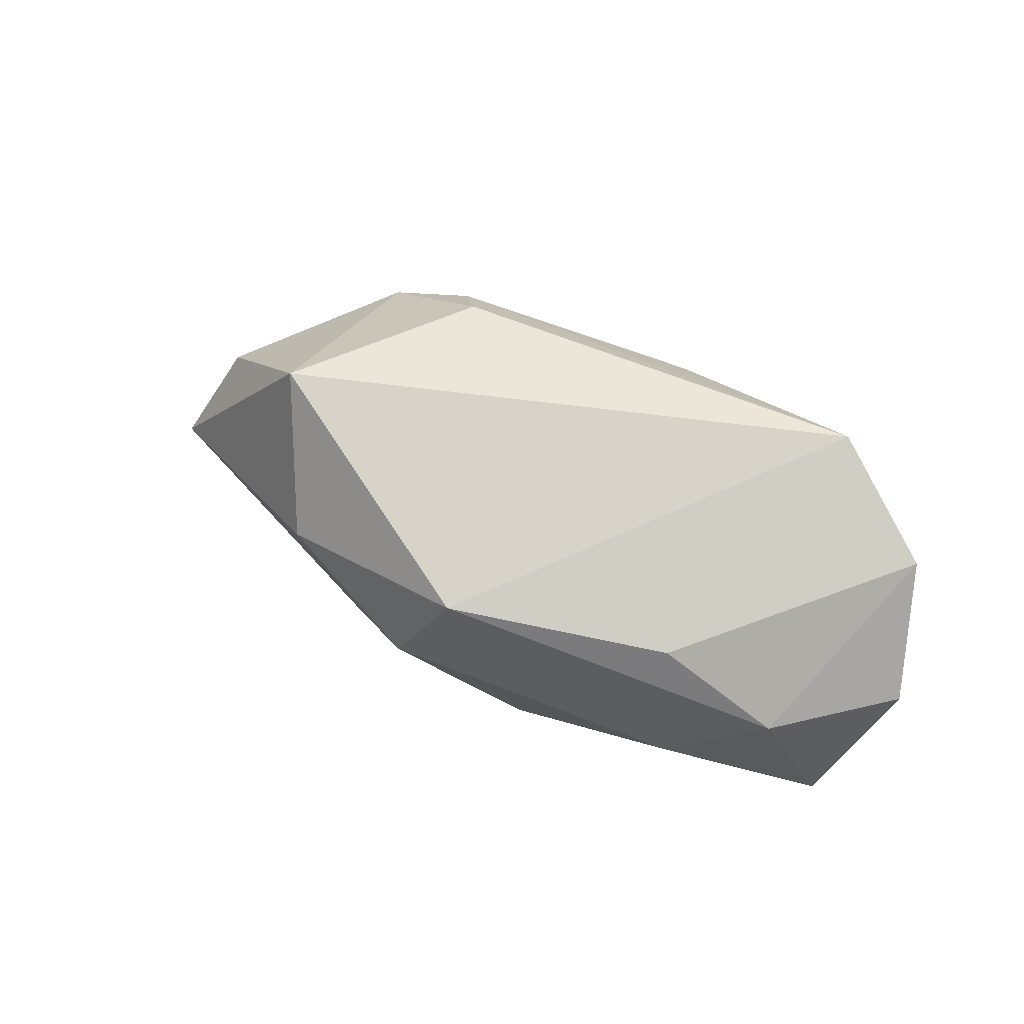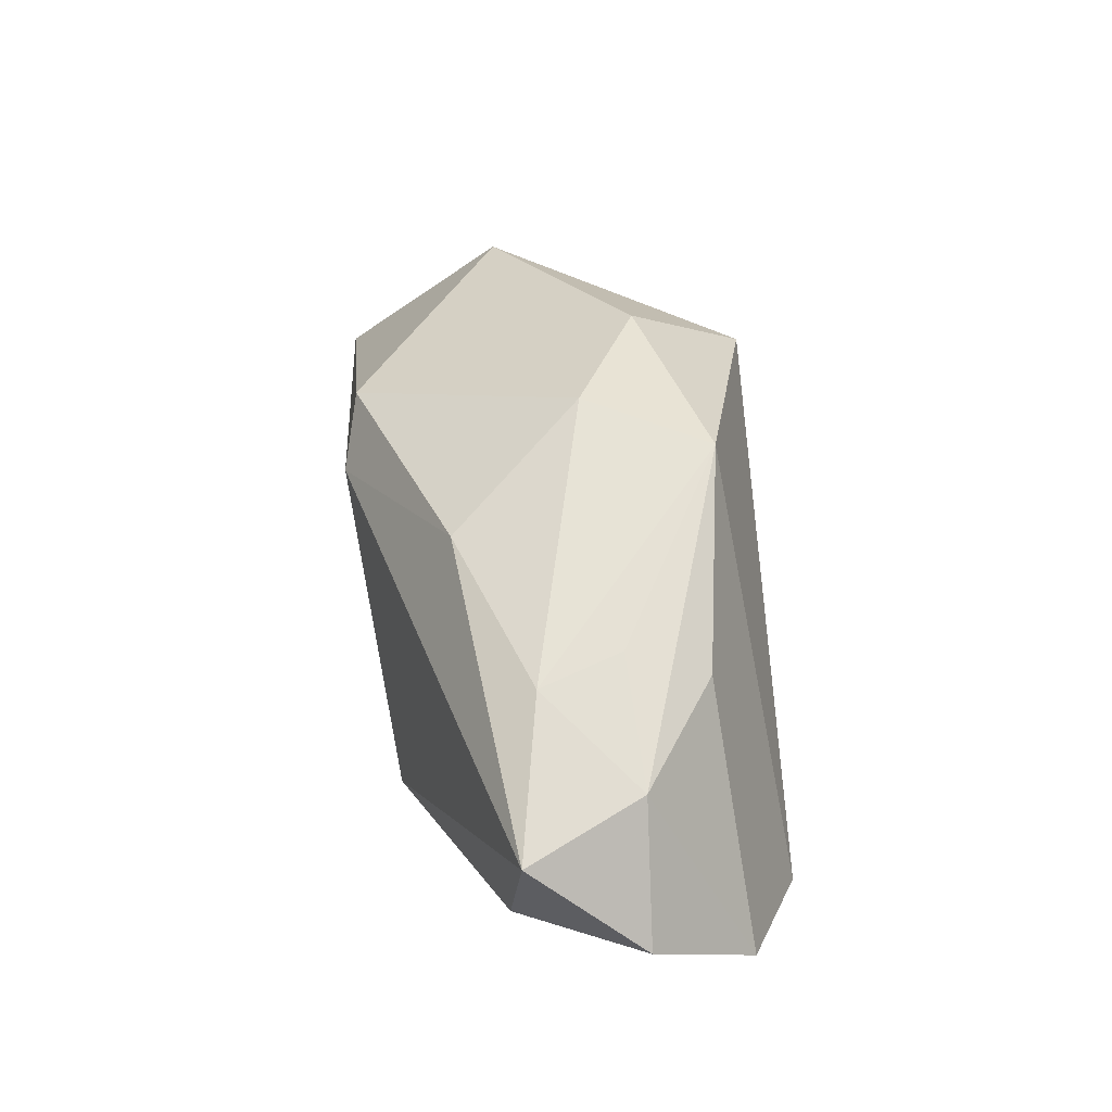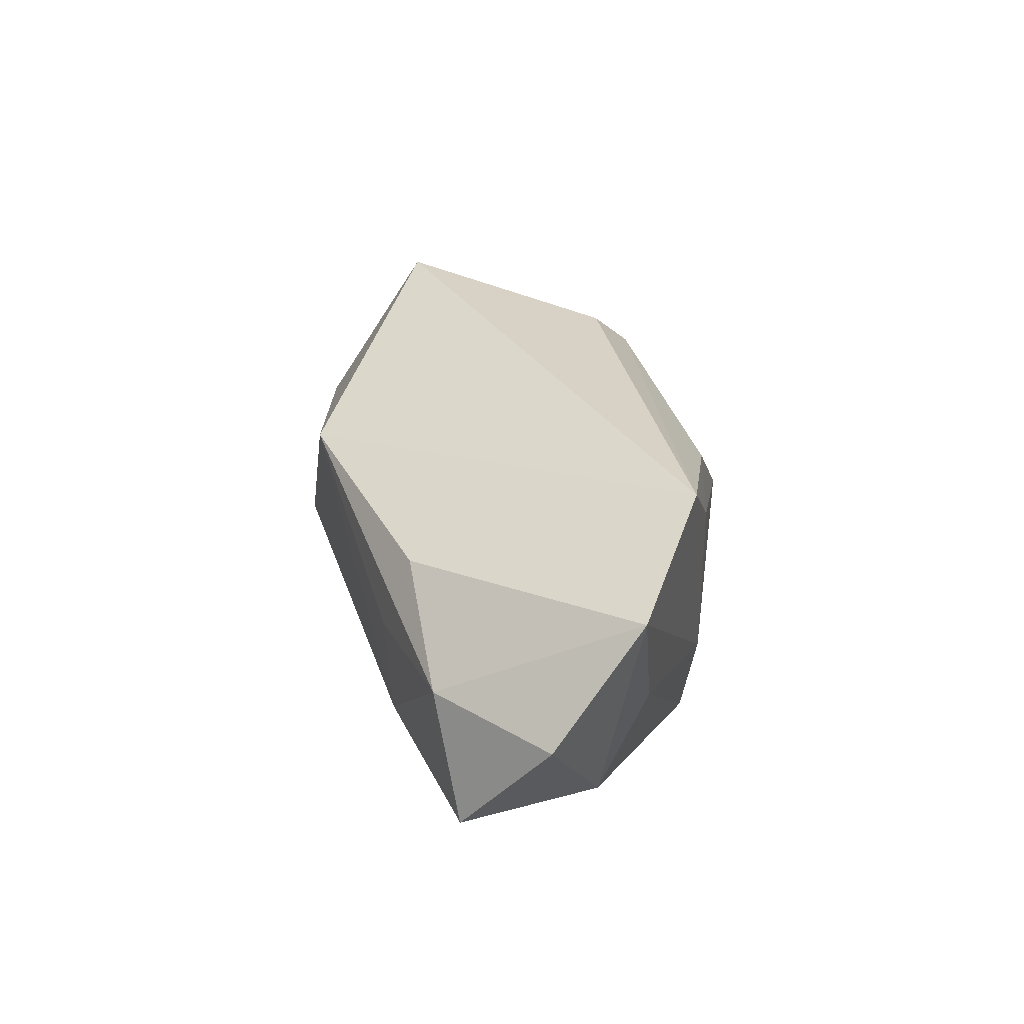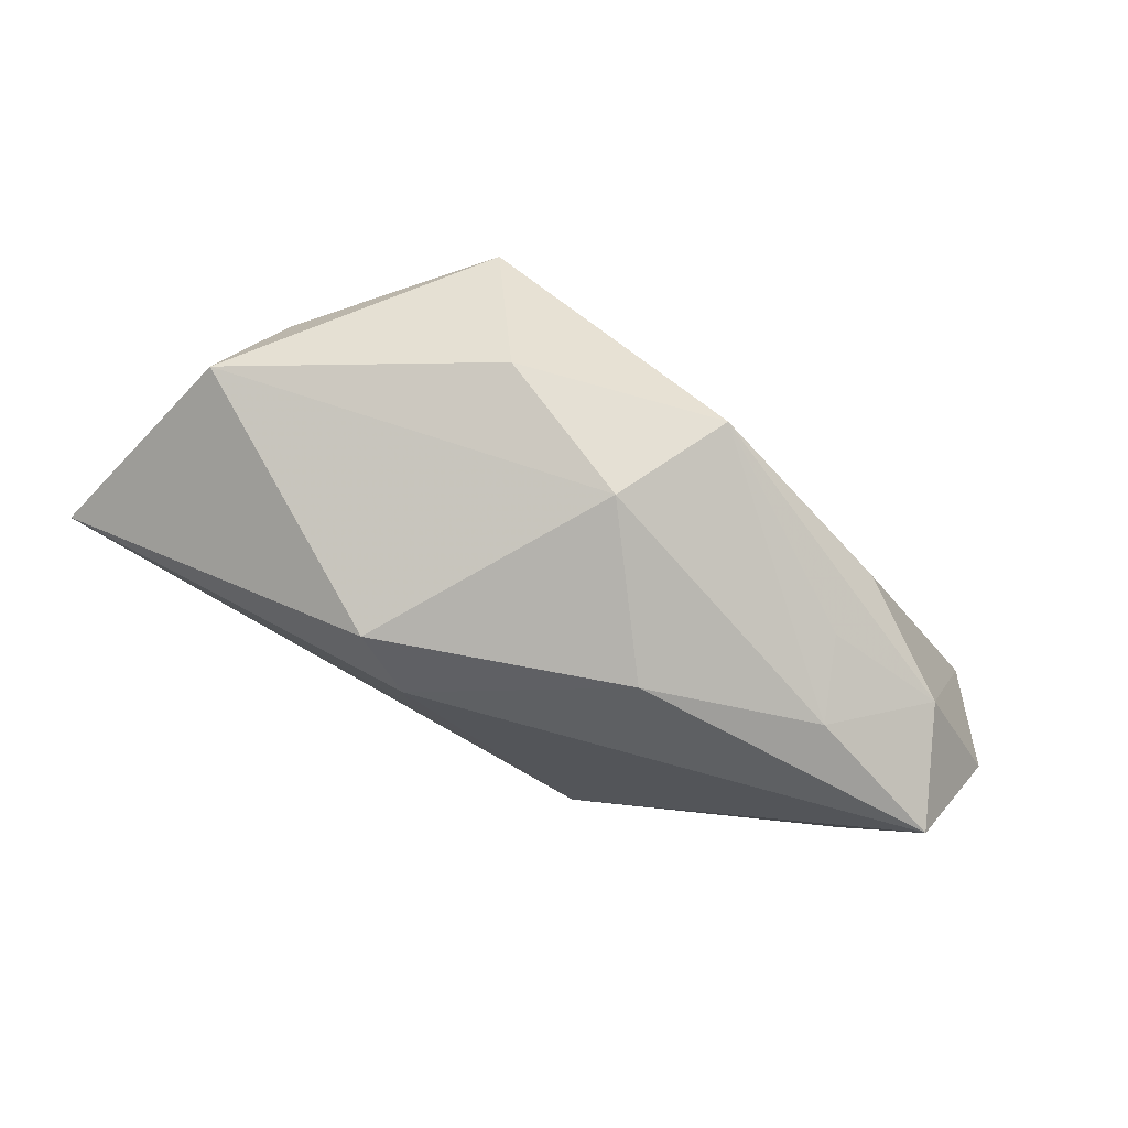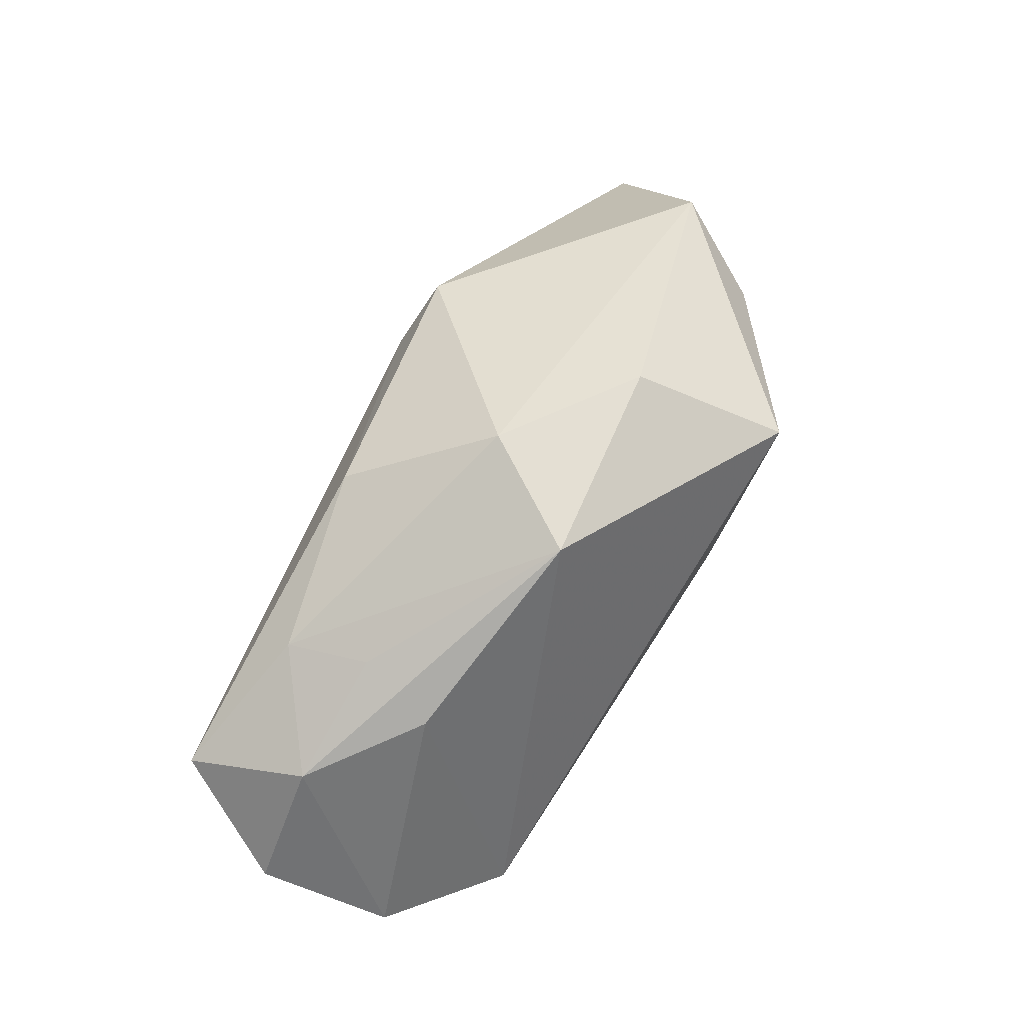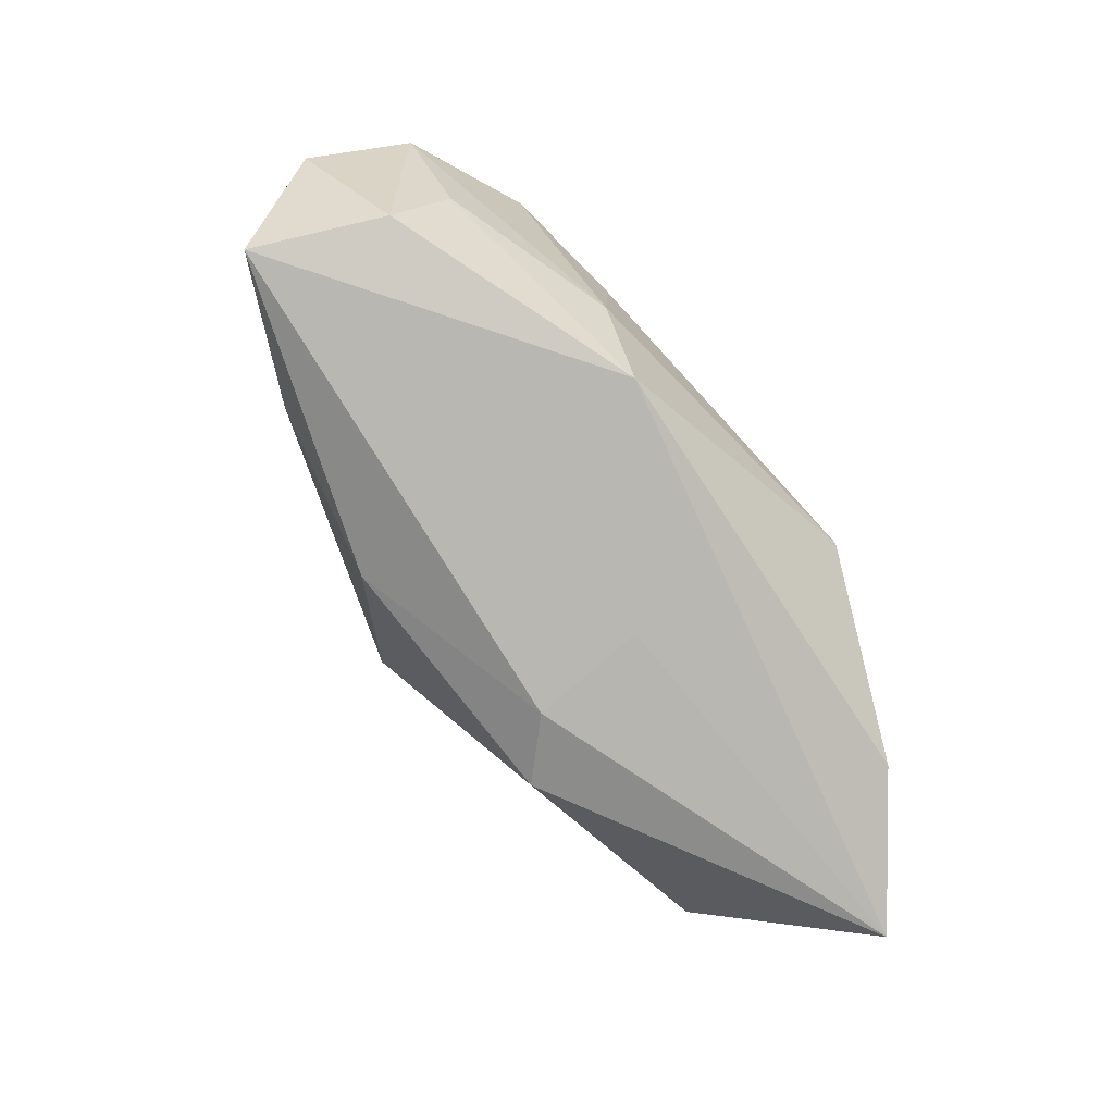
<metadata>
{"format":"obj","ext":"obj","renderer":"f3d","projection":"perspective","resolution":1024,"background":"white","views":[{"elev":57.7,"azim":-135.1,"up":"+Z"},{"elev":35.7,"azim":-95.1,"up":"+Y"},{"elev":32.7,"azim":-82.1,"up":"+Z"},{"elev":71.4,"azim":-151.1,"up":"+Y"},{"elev":57.6,"azim":-50.7,"up":"+Y"},{"elev":-75.3,"azim":-45.6,"up":"+Z"}]}
</metadata>
<code>
v 0.006587 -0.002055 -0.01863
v -0.04212 0.0003325 -0.006577
v -0.01405 -0.0195 0.01066
v -0.0373 0.003422 0.004297
v -0.02681 0.007285 0.01117
v -0.01341 0.01386 -0.01062
v -0.03496 -0.0115 -0.007148
v -0.00418 0.022 0.001716
v 0.01292 -0.005879 0.01721
v 0.01692 -0.0195 -0.004607
v -0.02642 0.01013 0.003503
v 0.02459 -0.005602 0.009575
v 0.01035 0.0149 -0.01868
v 0.01815 0.01446 0.0201
v 0.00989 0.02238 0.008167
v 0.03296 0.01089 0.005497
v 0.03307 -0.009424 -0.01572
v -0.005546 -0.01852 0.012
v -0.009868 -0.01792 -0.01621
v -0.00932 0.01962 0.01354
v 0.01696 -0.008845 0.01279
v -0.01479 -0.0195 -0.004555
v -0.02931 0.0088 -0.004264
v 0.03505 0.01739 -0.003675
v -0.03831 -0.01554 0.01437
v 0.04431 0.00162 -0.01909
v -0.03192 -0.01568 0.001938
v -0.04427 -0.008209 0.004163
v -0.02599 -0.01876 0.0201
v 0.005691 0.008992 -0.02013
f 20 29 14
f 30 19 2
f 15 20 14
f 8 20 15
f 30 26 1
f 1 19 30
f 26 19 1
f 10 19 17
f 17 19 26
f 22 19 10
f 14 29 9
f 29 21 9
f 10 21 18
f 18 21 29
f 30 2 6
f 28 2 7
f 7 2 19
f 4 2 28
f 30 6 13
f 13 6 8
f 13 26 30
f 12 17 26
f 26 16 12
f 12 21 10
f 10 17 12
f 12 9 21
f 12 16 14
f 14 9 12
f 3 22 10
f 29 22 3
f 10 18 3
f 3 18 29
f 8 6 23
f 23 6 2
f 23 20 8
f 2 4 23
f 19 22 27
f 27 7 19
f 29 20 5
f 20 4 5
f 8 15 24
f 24 13 8
f 26 13 24
f 24 16 26
f 24 15 14
f 14 16 24
f 11 4 20
f 20 23 11
f 11 23 4
f 25 22 29
f 25 27 22
f 29 5 25
f 28 7 25
f 7 27 25
f 25 4 28
f 25 5 4

</code>
